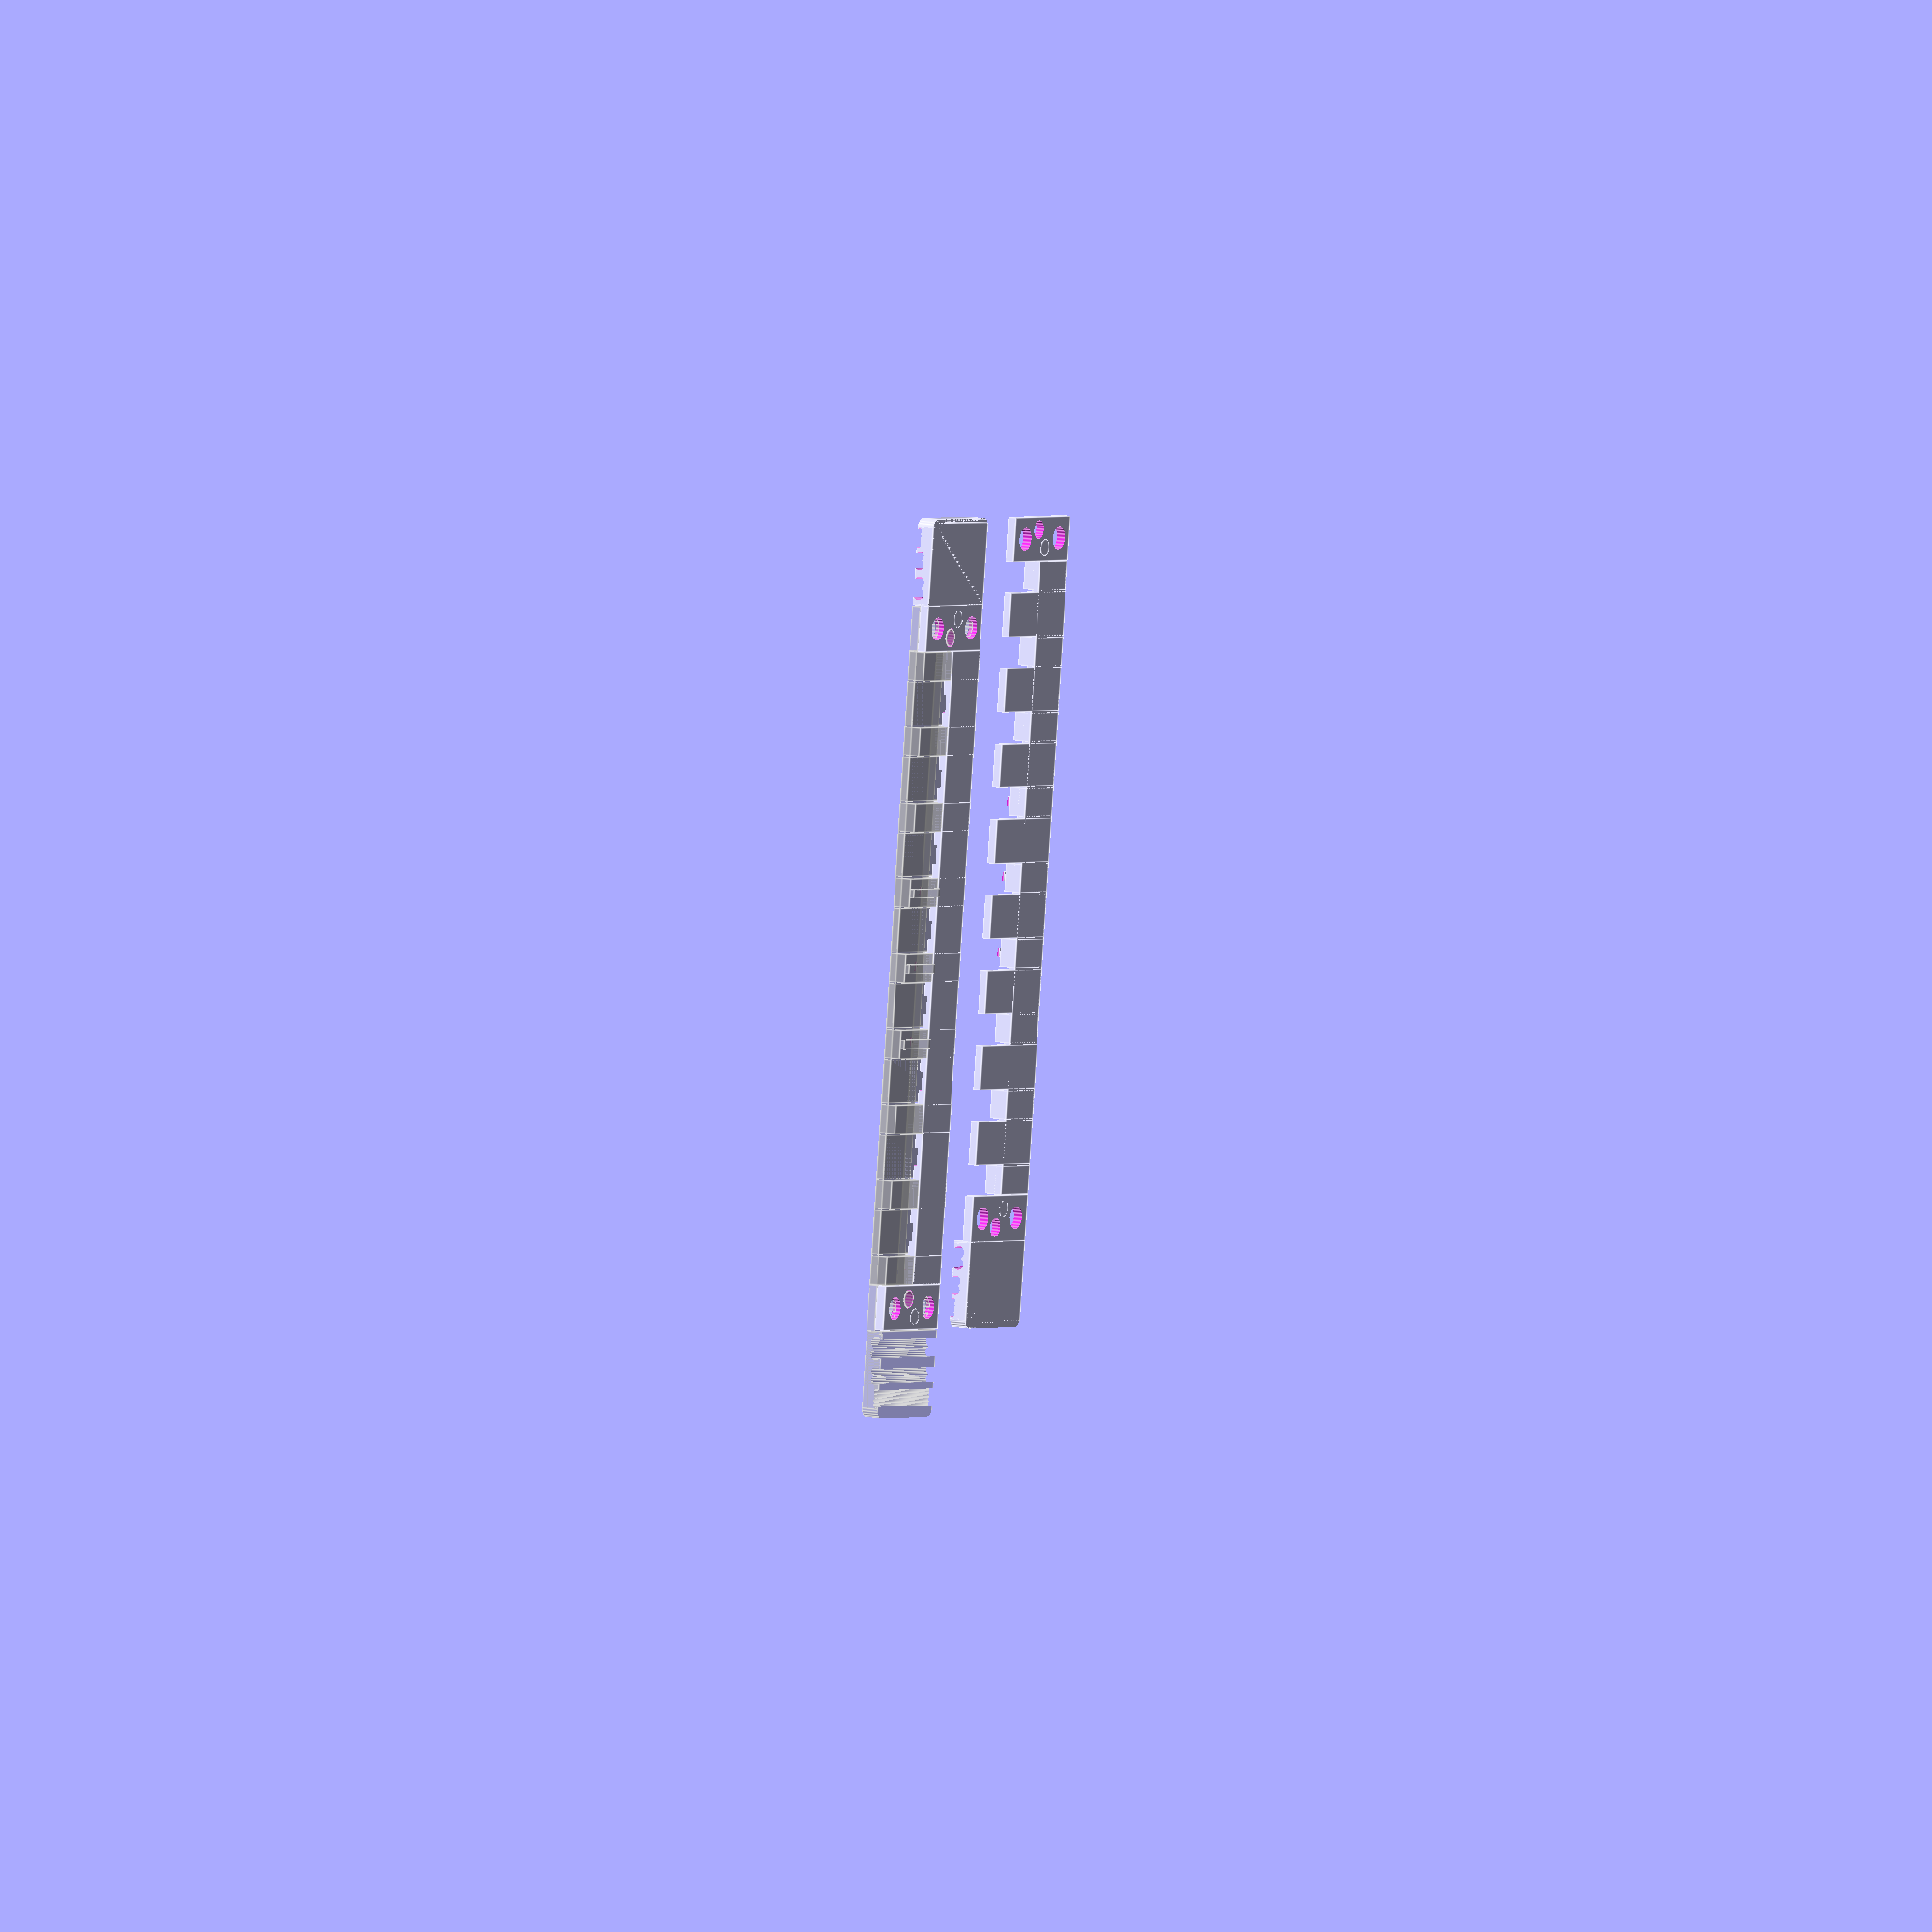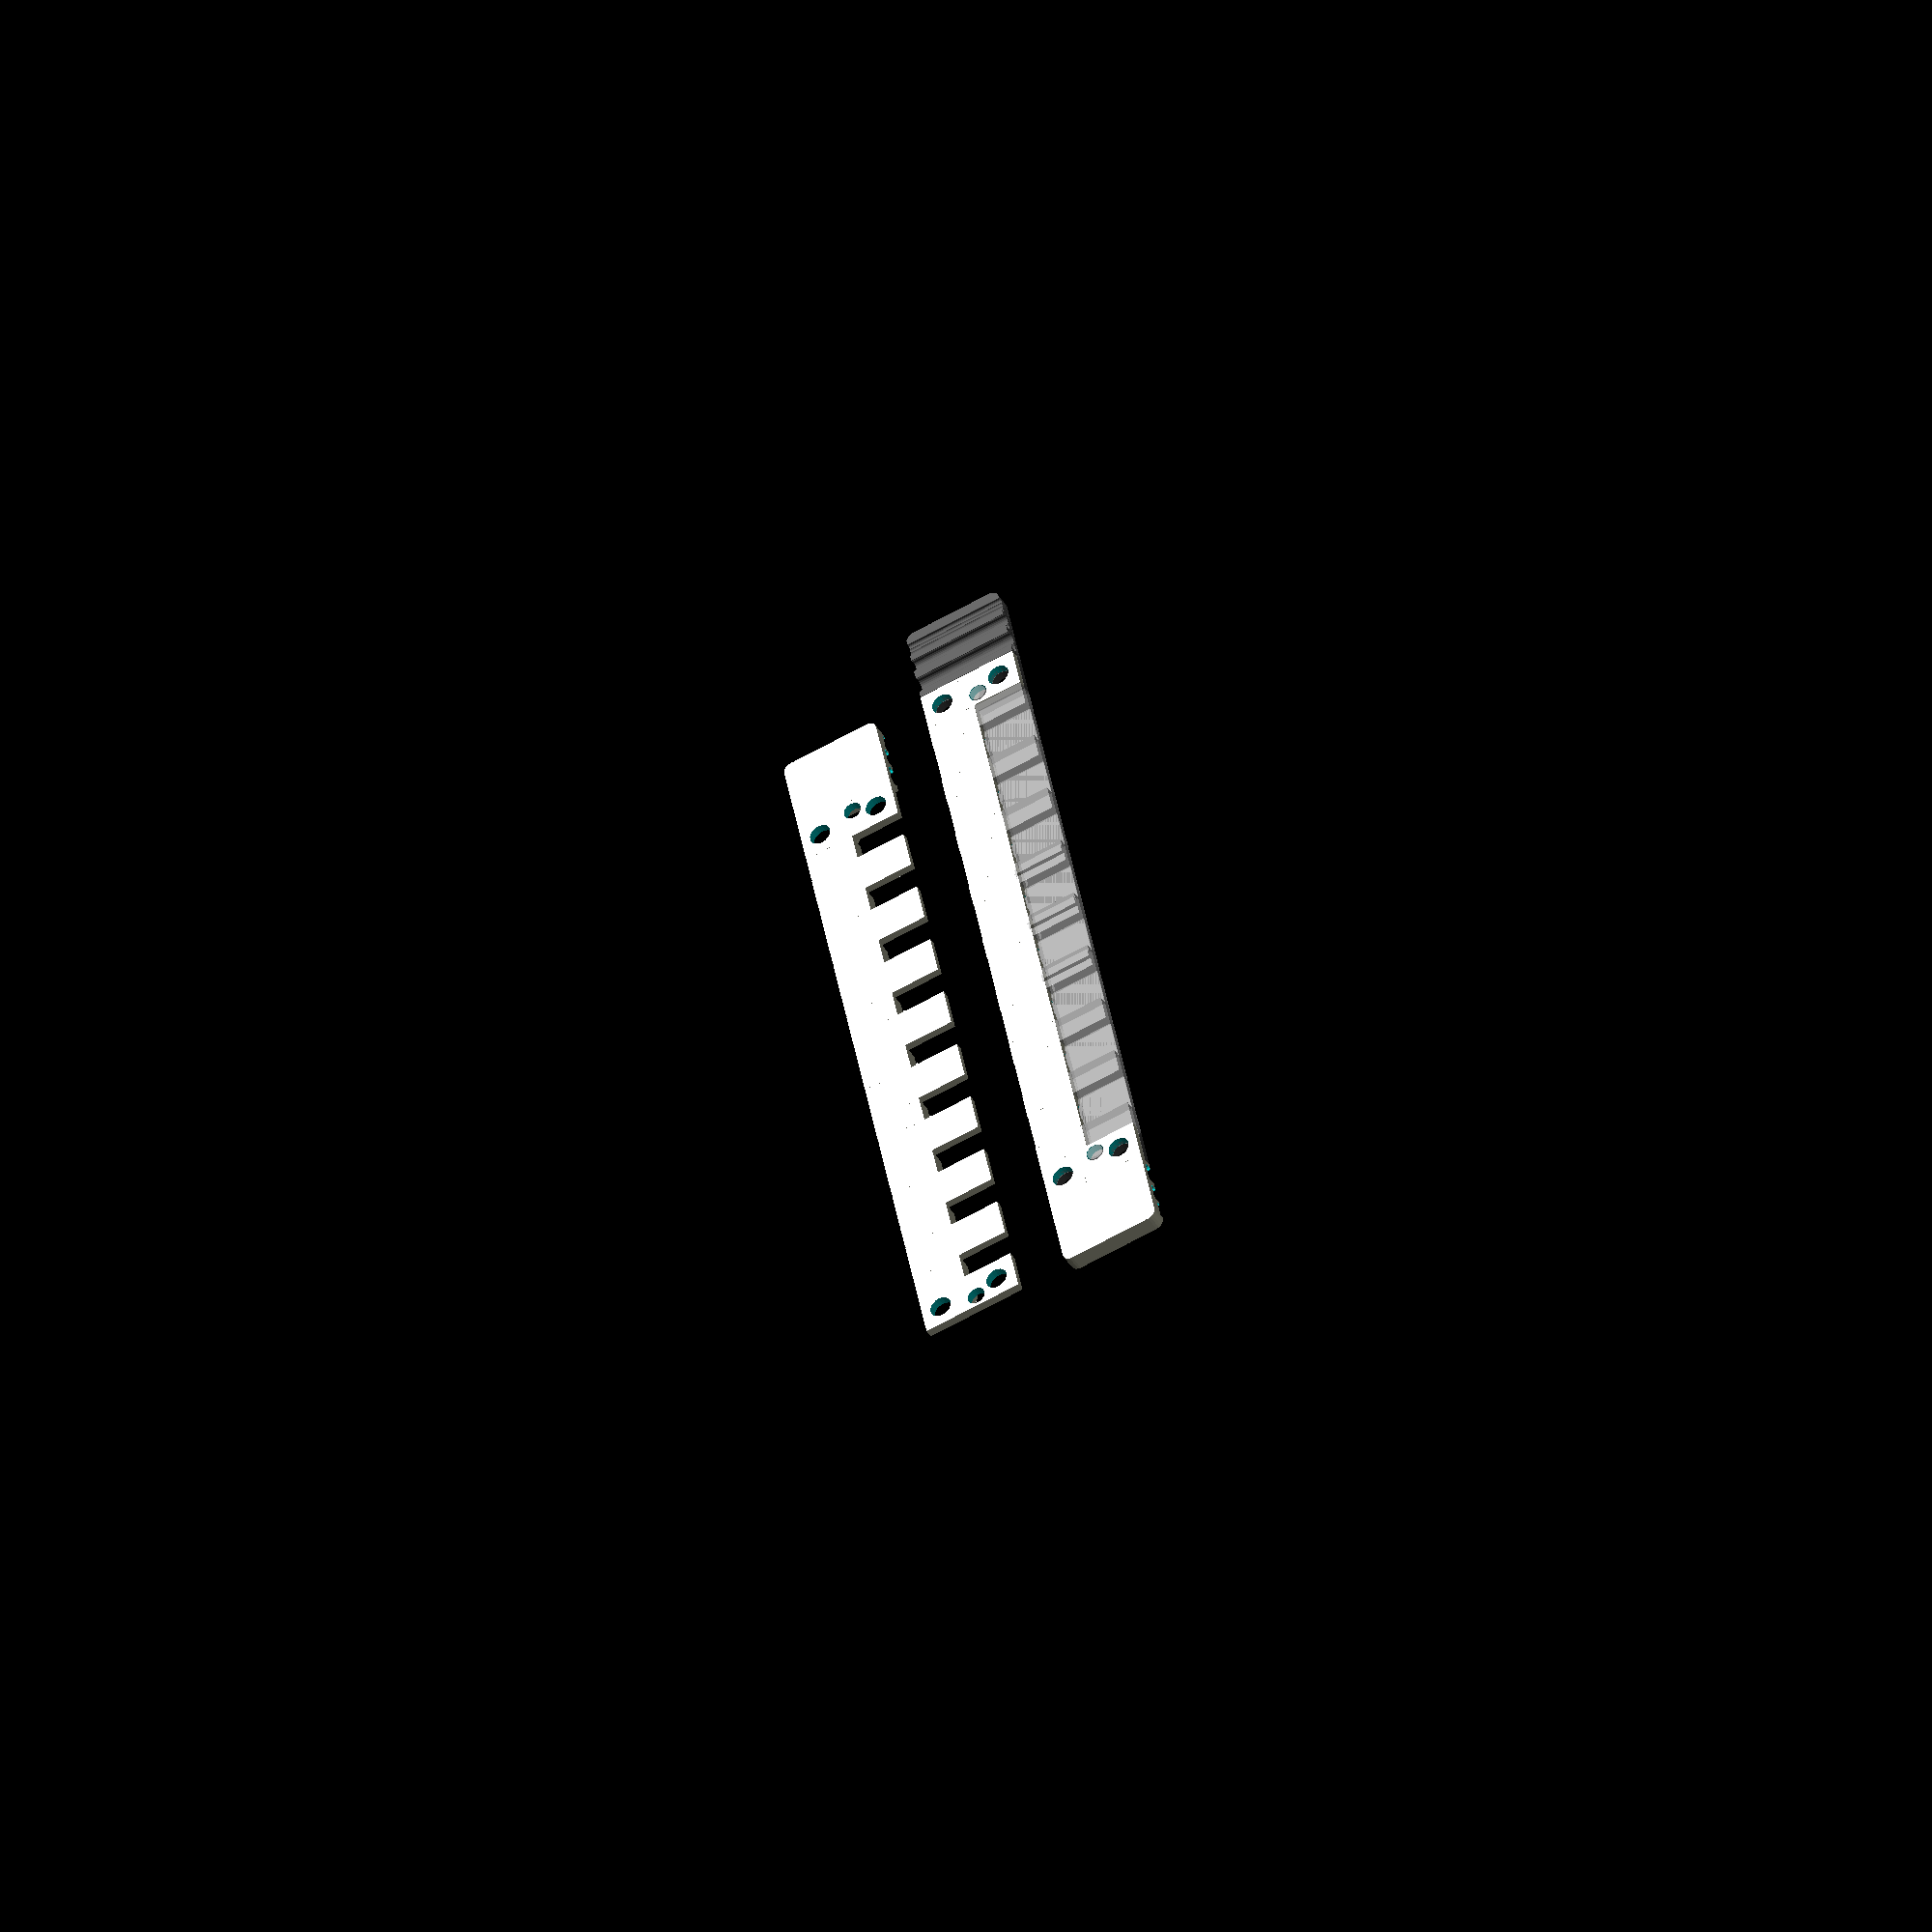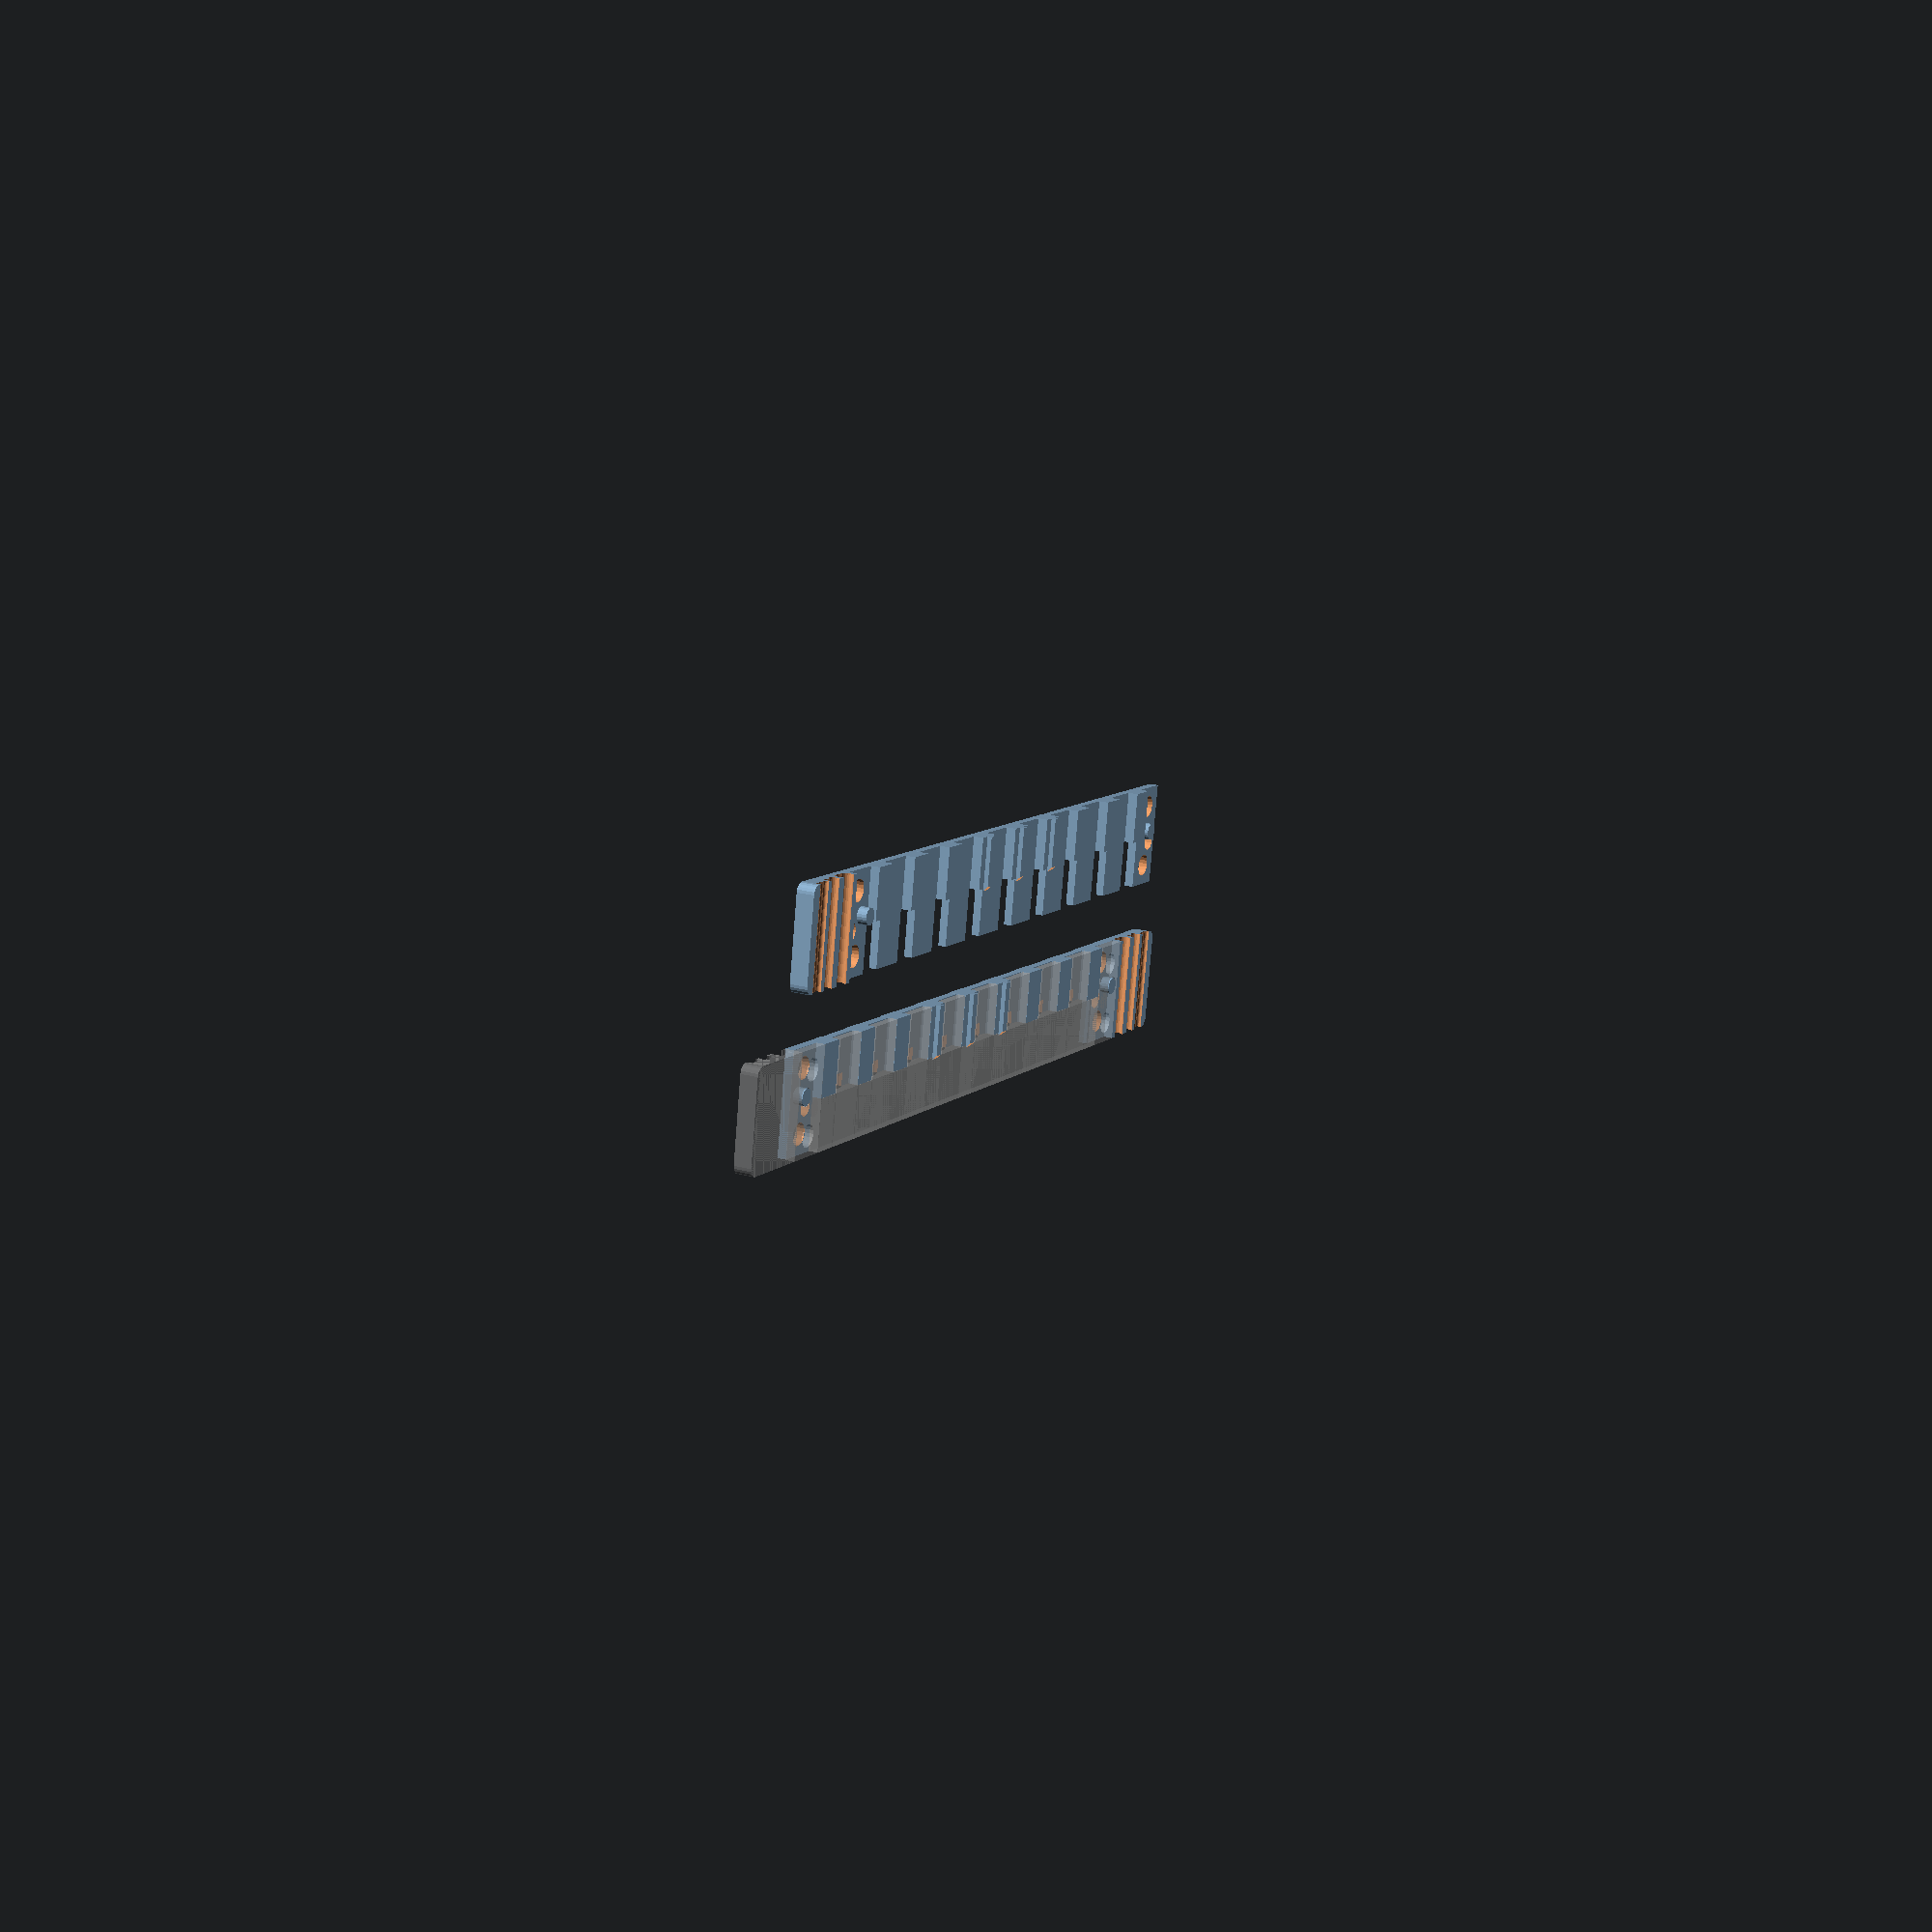
<openscad>
STRIP_COUNT = 8;
STRIP_WIDTH = 10;
STRIP_THICKNESS = 0.5;

LED_PITCH = 16.5;
LED_SIDE = 5;

COMPONENT_WIDTH = 4;
COMPONENT_LENGTH = 3;
COMPONENT_HEIGHT = 1;

TOOTH_LENGTH = LED_PITCH - STRIP_WIDTH;

COMB_WIDTH = LED_PITCH - LED_SIDE;
COMB_LENGTH = STRIP_COUNT * LED_PITCH + TOOTH_LENGTH;
COMB_HEIGHT = 2;

PIN_R = 2;
PIN_POS = 5;
PIN_DX = 2;
PIN_Y = 1.5;

CORD_HOLE_R = 2.5;
CORD_HOLE_POS = 5;
CORD_HOLE_Y = 7;

SYNCPAD_LENGTH = 10;

TOL = 0.1;

WIRE_HOLDER_LENGTH = 19;
WIRE_HOLDER_R = 2;
WIRE_D_1 = 2.5;
WIRE_D_2 = 2;
WIRE_D_3 = 1;

TAB_WIDTH = 2;
TAB_HEIGHT = 1;
TAB_OVERHANG = 0.5;

module wire_cutout(d, n=2) {
    union () {
        for (w=[0:(n-1)]) {
            translate ([w*d, COMB_WIDTH*2, -d/2]) {
                rotate ([90, 0, 0]) {
                    cylinder(100, d=d+TOL*2, $fn=20);
                }
            }
        }
        translate ([-d/3, -100, -d*0.8]) {
            cube ([d*(n-1/3), 200, 200]);
        }
    }
}

module for_every_strip () {
    for (i=[0:STRIP_COUNT-1]) {
        translate ([(i+.5) * LED_PITCH+TOOTH_LENGTH/2, 0, 0]) {
            children();
        }
    }
}

module comb (spin) translate ([0, 0, -COMB_HEIGHT]) {
    union () {
        translate ([-COMB_LENGTH/2, 0, 0]) {
            difference () {
                cube ([COMB_LENGTH, COMB_WIDTH-TOL, COMB_HEIGHT-STRIP_THICKNESS/2]);
                if (spin>0) {
                    for_every_strip () {
                        translate ([-COMPONENT_WIDTH/2,
                                    -TOL,
                                    COMB_HEIGHT-COMPONENT_HEIGHT]) {
                            cube ([COMPONENT_WIDTH, COMPONENT_LENGTH, 100]);
                        }
                    }
                }
            }
            for (x=[-1, 0, 1]) {
                translate ([(x+STRIP_COUNT/2)*LED_PITCH+TOOTH_LENGTH/2-TAB_WIDTH/2,
                            -TAB_OVERHANG, COMB_HEIGHT*2]) {
                    difference () {
                        cube ([TAB_WIDTH, TAB_OVERHANG+COMB_WIDTH, TAB_HEIGHT]);
                        rotate ([atan(TAB_HEIGHT/(TAB_OVERHANG*2)), 0, 0]) {
                            translate ([-1, 0, 0]) cube([TAB_WIDTH+2, 100, 100]);
                        }
                    }
                }
            }
            for (i=[0:STRIP_COUNT]) {
                translate ([i * LED_PITCH+TOL, 0, 0]) {
                    cube ([TOOTH_LENGTH-TOL*2, COMB_WIDTH, COMB_HEIGHT*2]);
                }
            }
            if (spin<0) {
                for_every_strip () {
                    translate ([-STRIP_WIDTH/2+TOL*2, -COMB_WIDTH, 0]) {
                        cube ([STRIP_WIDTH-TOL*4, COMB_WIDTH*2, COMB_HEIGHT-STRIP_THICKNESS/2]);
                    }
                }
            }
        }
        for (s=[-1,1]) scale ([s, 1, 1]) translate ([COMB_LENGTH/2, 0, 0]) {
            difference () {
                union () {
                    translate ([0, -COMB_WIDTH, 0]) {
                        cube ([SYNCPAD_LENGTH+s*TOL*2, COMB_WIDTH*2, COMB_HEIGHT]);
                    }
                    translate ([PIN_POS+PIN_DX*spin, PIN_Y, 0]) {
                        cylinder(COMB_HEIGHT*2+TOL*2, r=PIN_R-TOL, $fn=20);
                    }
                }
                translate ([PIN_POS-PIN_DX*spin, -PIN_Y, -1]) {
                    cylinder(COMB_HEIGHT*2+2, r=PIN_R+TOL, $fn=20);
                }
                for (y=[-1,1]) {
                    translate ([CORD_HOLE_POS, y*CORD_HOLE_Y, -1]) {
                        cylinder (COMB_HEIGHT+2, r=CORD_HOLE_R, $fn=20);
                    }
                }
            }
        }
        translate ([COMB_LENGTH/2+SYNCPAD_LENGTH, 0, 0]) {
            intersection () {
                hull () {
                    translate ([0, -COMB_WIDTH, 0]) {
                        cube ([1, COMB_WIDTH*2, 100]);
                    }
                    for (y=[-1,1]) translate ([WIRE_HOLDER_LENGTH-WIRE_HOLDER_R,
                                               y*(COMB_WIDTH-WIRE_HOLDER_R),
                                               0]) {
                        cylinder (100, r=WIRE_HOLDER_R, $fn=20);
                    }
                }
                difference () {
                    translate ([0, -COMB_WIDTH, 0]) {
                        cube ([100, COMB_WIDTH*2, COMB_HEIGHT*2]);
                    }
                    translate ([WIRE_D_1, 0, COMB_HEIGHT*2]) wire_cutout(WIRE_D_1);
                    translate ([WIRE_D_1*3.5, 0, COMB_HEIGHT*2]) wire_cutout(WIRE_D_2);
                    translate ([WIRE_D_1*5.25, 0, COMB_HEIGHT*2]) wire_cutout(WIRE_D_3, n=4);
                }
            }
        }
    }
}

comb(1);
% rotate ([180, 0, 0]) scale ([-1, 1, 1]) translate ([0, 0, -TOL]) comb(-1);

scale ([-1, 1, 1]) translate ([-WIRE_HOLDER_LENGTH, COMB_WIDTH*3, 0]) comb(-1);

</openscad>
<views>
elev=350.7 azim=263.1 roll=121.5 proj=o view=edges
elev=219.9 azim=281.5 roll=332.4 proj=o view=wireframe
elev=339.2 azim=10.3 roll=296.3 proj=p view=wireframe
</views>
